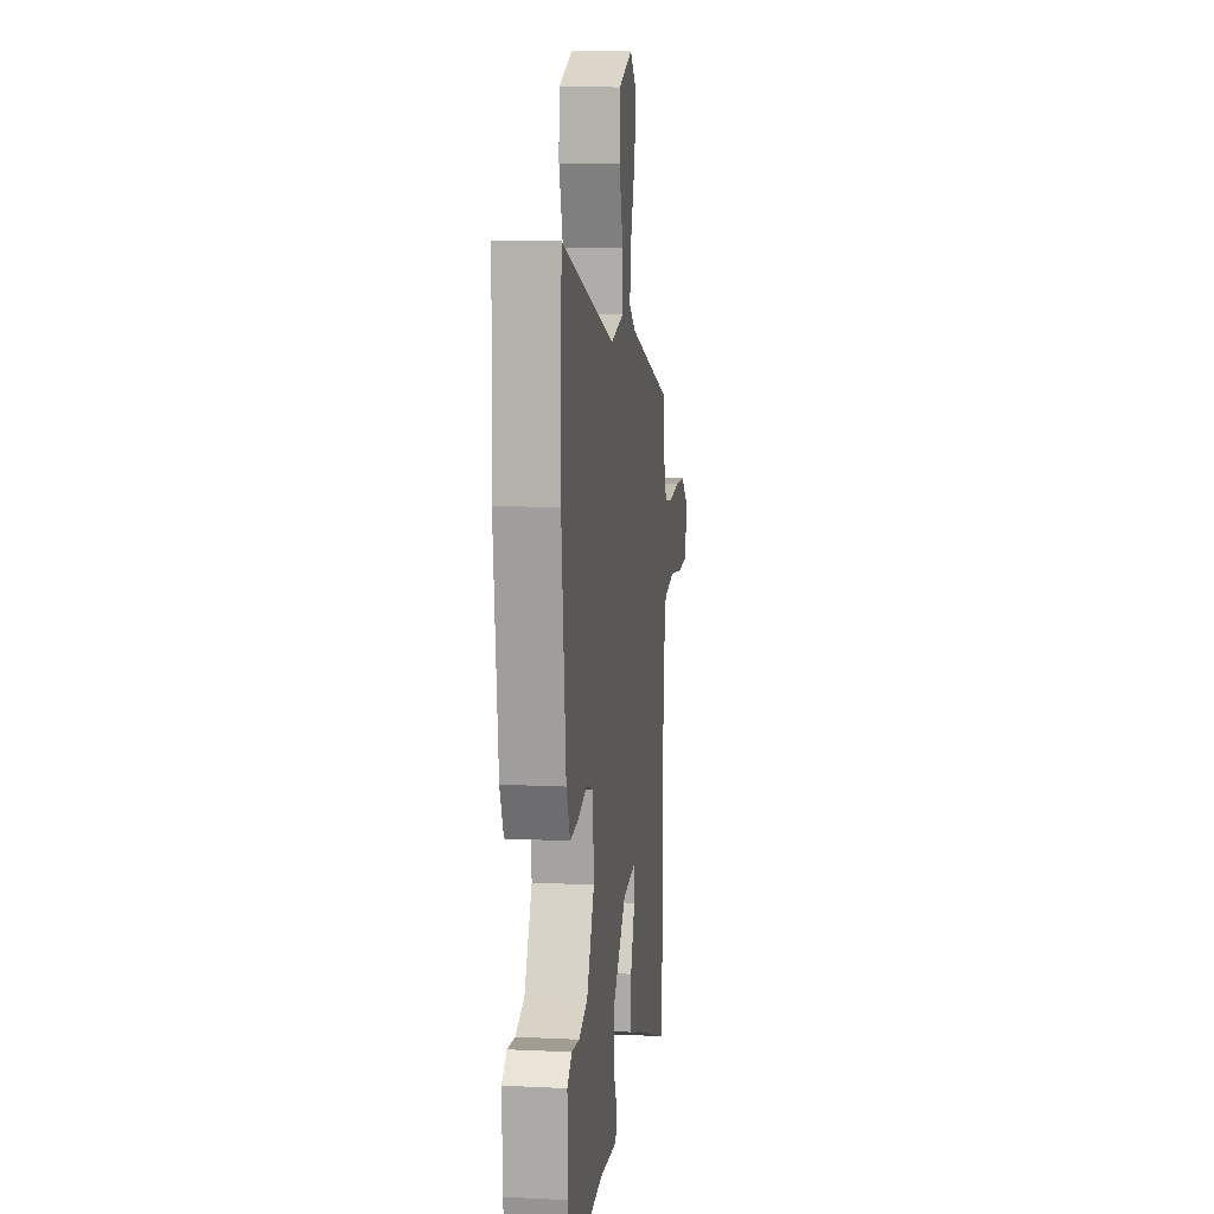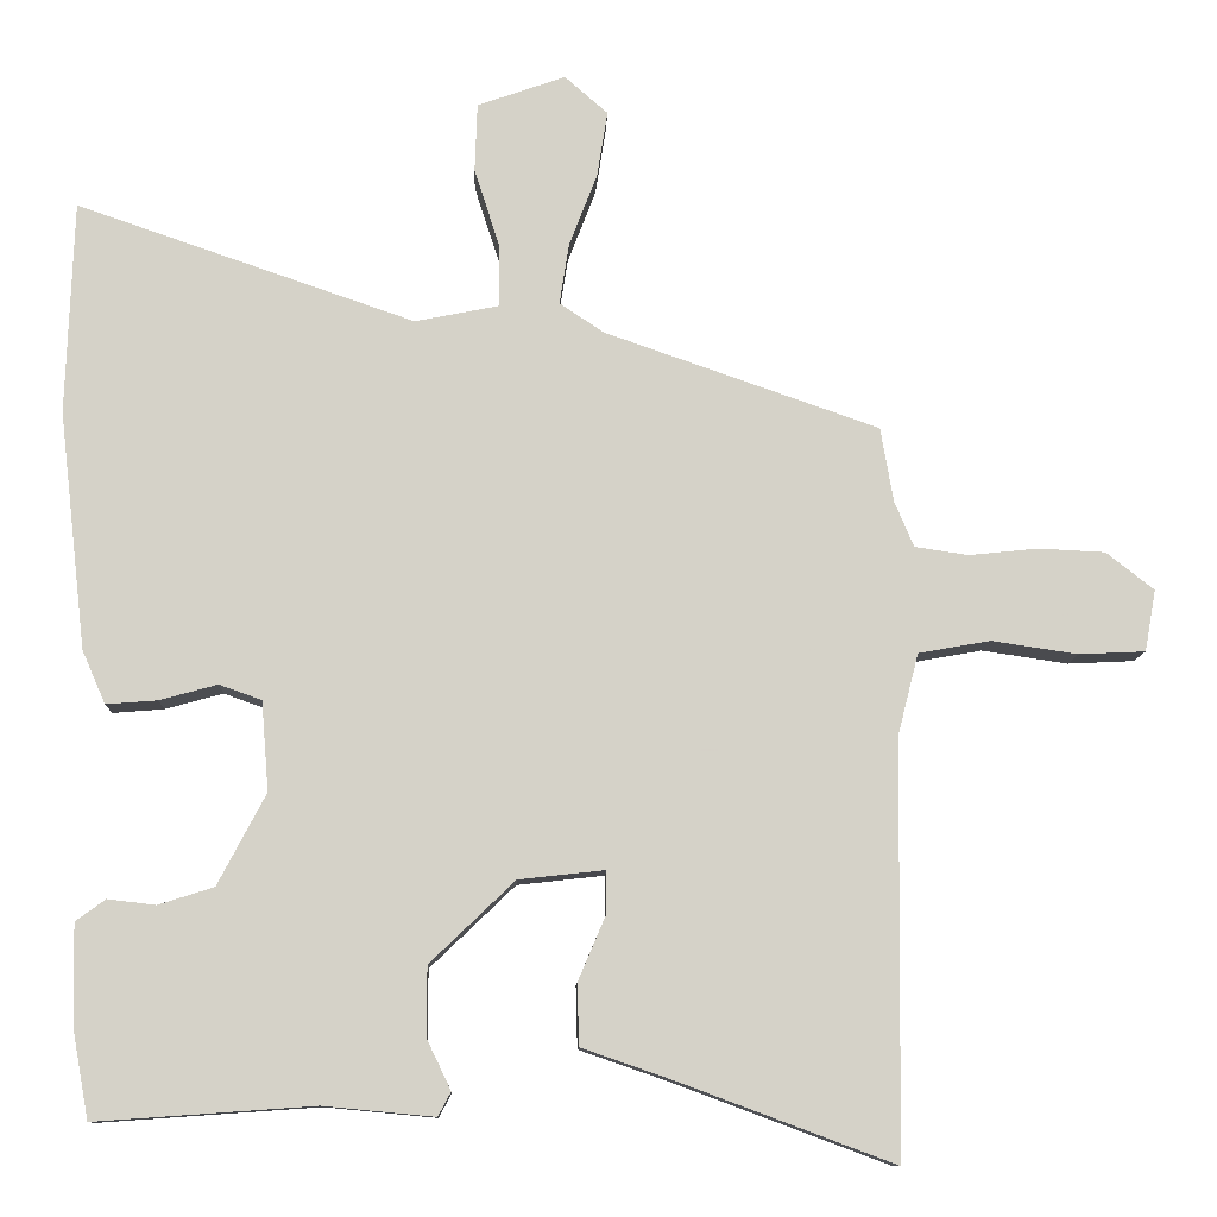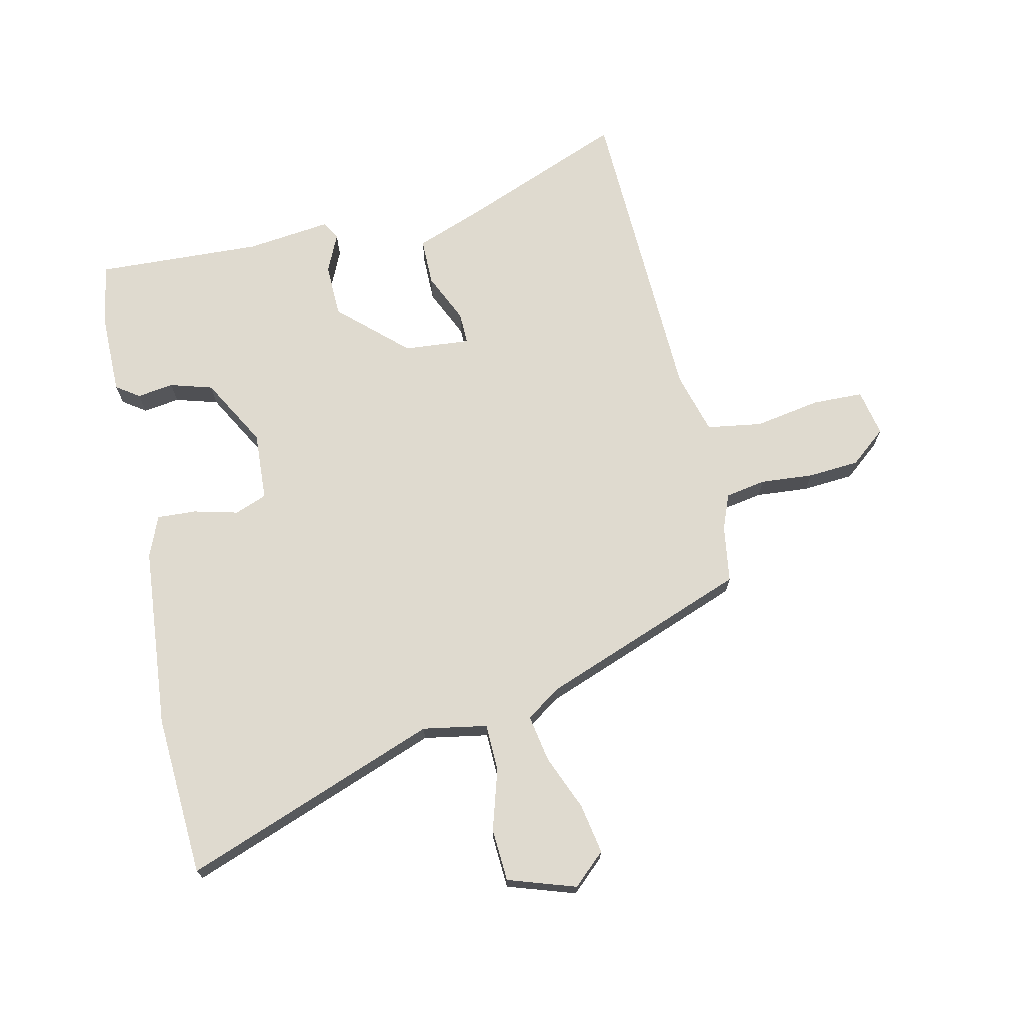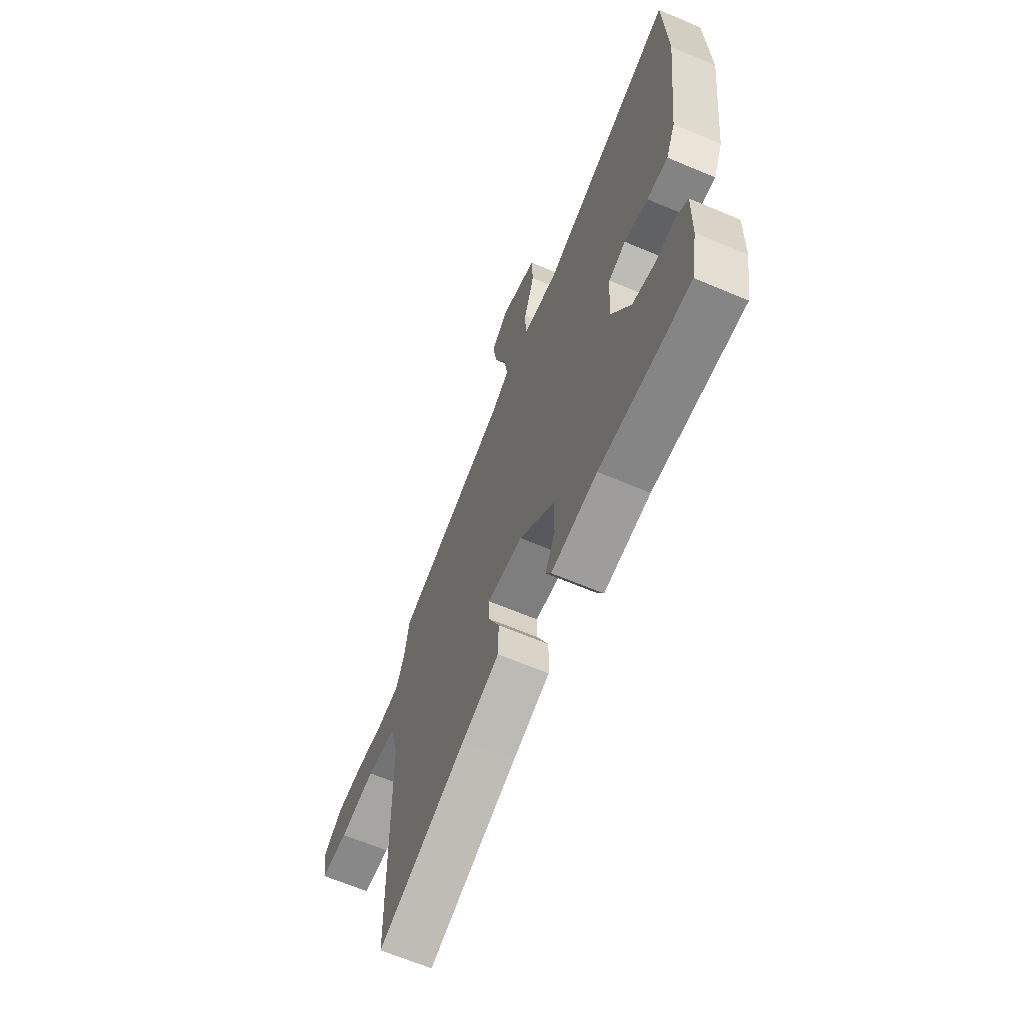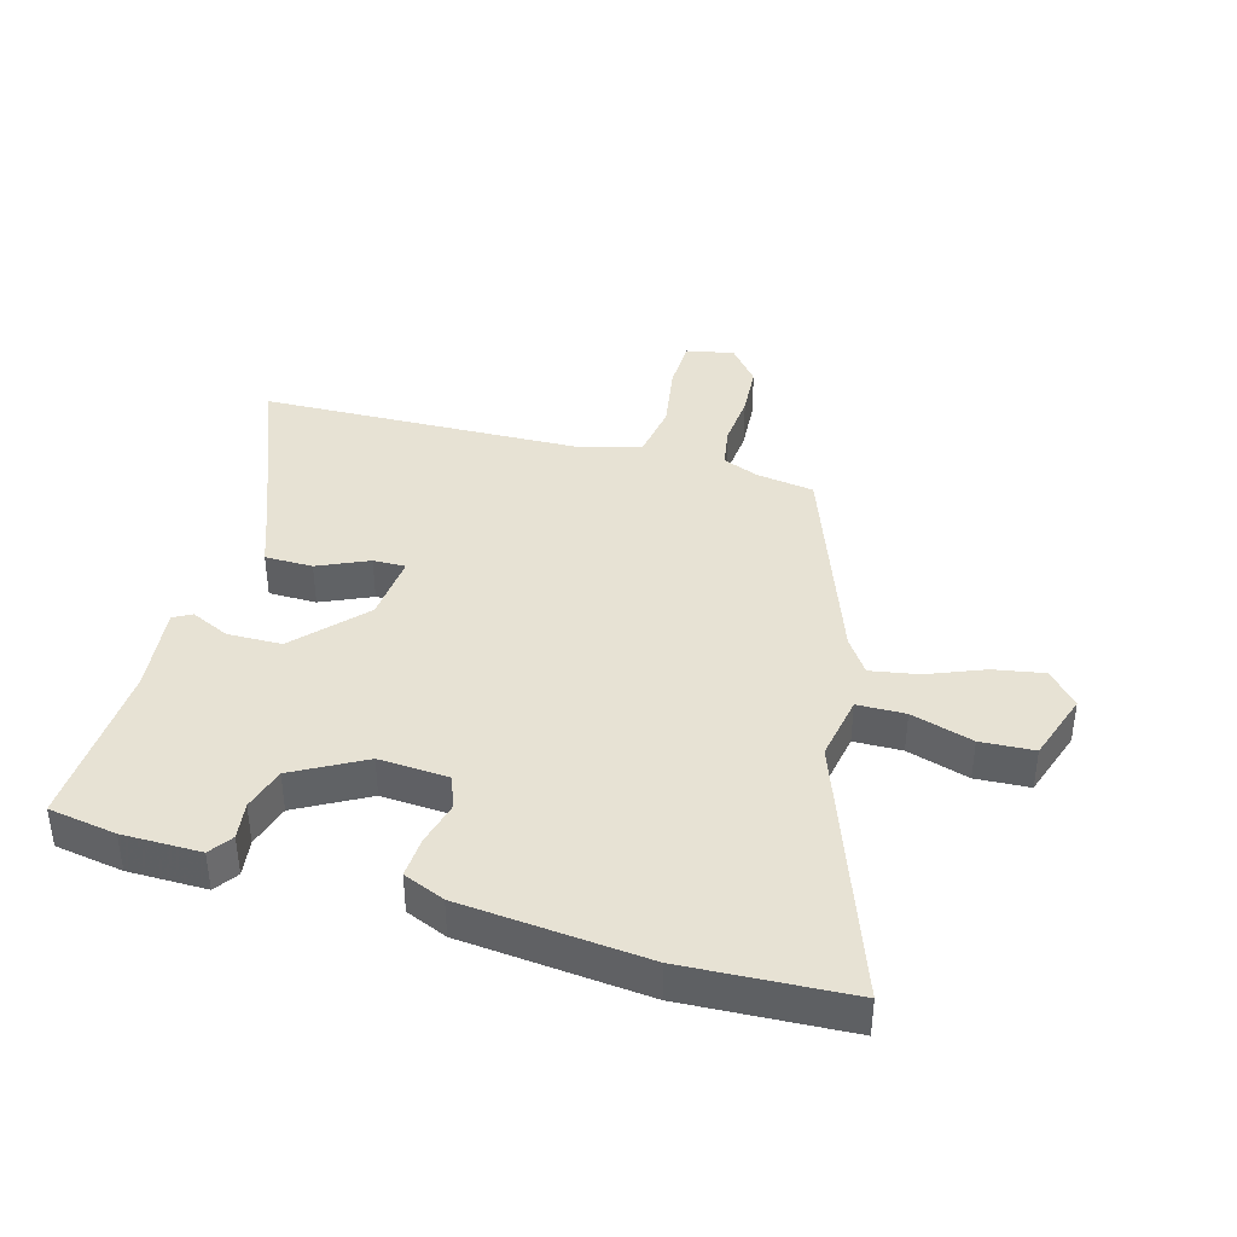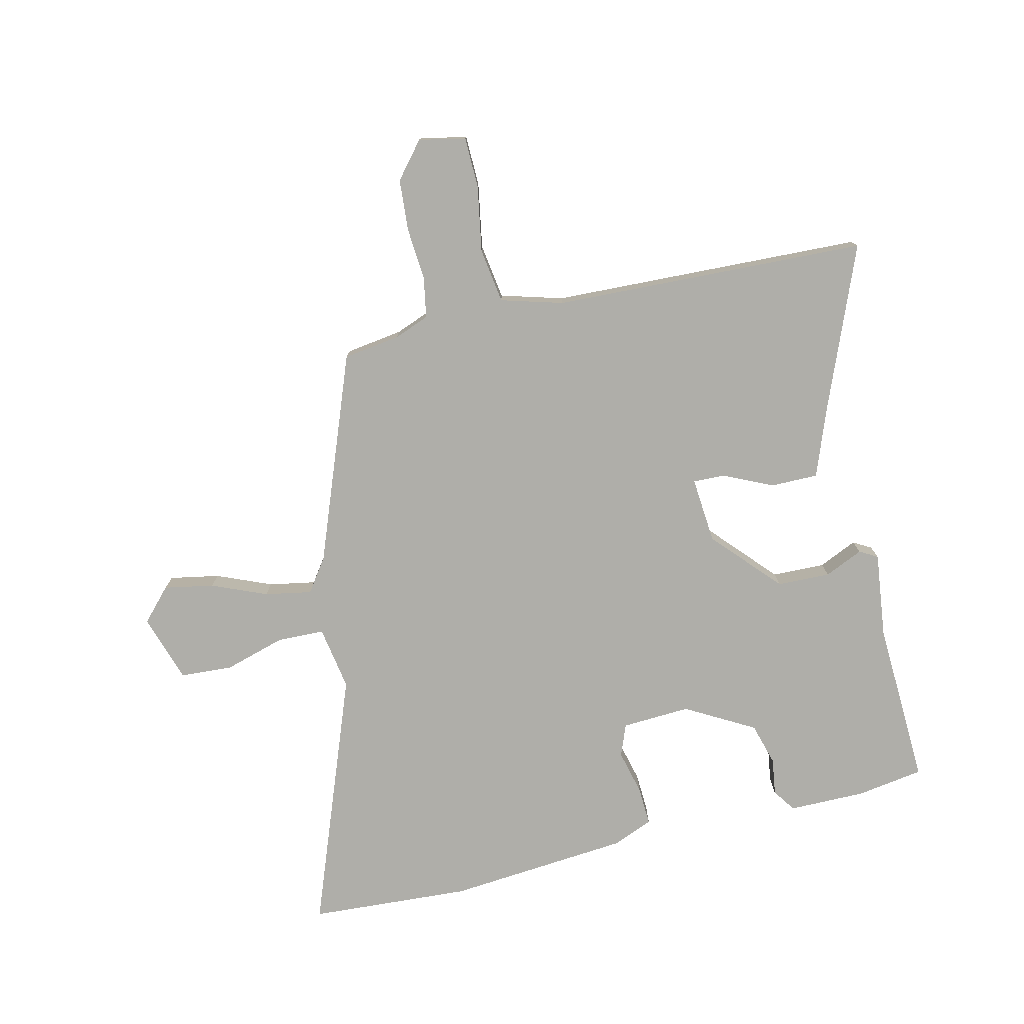
<metadata>
{"format":"obj","ext":"obj","renderer":"f3d","projection":"perspective","resolution":1024,"background":"white","views":[{"elev":11.2,"azim":-83.1,"up":"+Z"},{"elev":-10.7,"azim":-2.2,"up":"+Z"},{"elev":70.8,"azim":-13.9,"up":"+Y"},{"elev":-65.5,"azim":-113.0,"up":"+Z"},{"elev":40.0,"azim":-75.3,"up":"+Y"},{"elev":-77.5,"azim":101.7,"up":"+Y"}]}
</metadata>
<code>
v 0.503 0.07 0.349
v 0.519 0.07 0.256
v 0.543 0.07 0.199
v 0.61 0.07 0.189
v 0.696 0.07 0.198
v 0.78 0.07 0.194
v 0.84 0.07 0.147
v 0.826 0.07 0.07
v 0.743 0.07 0.066
v 0.635 0.07 0.082
v 0.545 0.07 0.066
v 0.519 0.07 -0.036
v 0.513 0.07 -0.551
v 0.244 0.07 -0.451
v 0.131 0.07 -0.412
v 0.129 0.07 -0.335
v 0.164 0.07 -0.253
v 0.164 0.07 -0.201
v 0.056 0.07 -0.213
v -0.05 0.07 -0.315
v -0.05 0.07 -0.402
v -0.02 0.07 -0.464
v -0.036 0.07 -0.494
v -0.175 0.07 -0.481
v -0.447 0.07 -0.5
v -0.467 0.07 -0.391
v -0.47 0.07 -0.265
v -0.433 0.07 -0.238
v -0.373 0.07 -0.245
v -0.304 0.07 -0.223
v -0.244 0.07 -0.109
v -0.253 0.07 0.003
v -0.306 0.07 0.022
v -0.378 0.07 0.002
v -0.442 0.07 -0.003
v -0.471 0.07 0.063
v -0.505 0.07 0.36
v -0.496 0.07 0.625
v -0.075 0.07 0.48
v 0.03 0.07 0.501
v 0.03 0.07 0.578
v -0.002 0.07 0.677
v 0.001 0.07 0.763
v 0.111 0.07 0.802
v 0.165 0.07 0.755
v 0.152 0.07 0.673
v 0.117 0.07 0.582
v 0.105 0.07 0.505
v 0.161 0.07 0.468
v 0.503 0 0.349
v 0.519 0 0.256
v 0.543 0 0.199
v 0.61 0 0.189
v 0.696 0 0.198
v 0.78 0 0.194
v 0.84 0 0.147
v 0.826 0 0.07
v 0.743 0 0.066
v 0.635 0 0.082
v 0.545 0 0.066
v 0.519 0 -0.036
v 0.513 0 -0.551
v 0.244 0 -0.451
v 0.131 0 -0.412
v 0.129 0 -0.335
v 0.164 0 -0.253
v 0.164 0 -0.201
v 0.056 0 -0.213
v -0.05 0 -0.315
v -0.05 0 -0.402
v -0.02 0 -0.464
v -0.036 0 -0.494
v -0.175 0 -0.481
v -0.447 0 -0.5
v -0.467 0 -0.391
v -0.47 0 -0.265
v -0.433 0 -0.238
v -0.373 0 -0.245
v -0.304 0 -0.223
v -0.244 0 -0.109
v -0.253 0 0.003
v -0.306 0 0.022
v -0.378 0 0.002
v -0.442 0 -0.003
v -0.471 0 0.063
v -0.505 0 0.36
v -0.496 0 0.625
v -0.075 0 0.48
v 0.03 0 0.501
v 0.03 0 0.578
v -0.002 0 0.677
v 0.001 0 0.763
v 0.111 0 0.802
v 0.165 0 0.755
v 0.152 0 0.673
v 0.117 0 0.582
v 0.105 0 0.505
v 0.161 0 0.468
f 44 45 46 47
f 44 47 48
f 41 42 43 44
f 40 41 44 48
f 39 40 48 49
f 37 38 39
f 33 34 35 36
f 33 36 37 39
f 26 27 28 29
f 24 25 26 29
f 24 29 30
f 21 22 23 24
f 20 21 24 30
f 19 20 30 31
f 14 15 16 17
f 12 13 14 17
f 11 12 17 18
f 7 8 9 10
f 7 10 11
f 4 5 6 7
f 3 4 7 11
f 2 3 11 18
f 32 33 39 49
f 19 31 32 49
f 18 19 49
f 1 2 18 49
f 96 95 94 93
f 97 96 93
f 93 92 91 90
f 97 93 90 89
f 98 97 89 88
f 88 87 86
f 85 84 83 82
f 88 86 85 82
f 78 77 76 75
f 78 75 74 73
f 79 78 73
f 73 72 71 70
f 79 73 70 69
f 80 79 69 68
f 66 65 64 63
f 66 63 62 61
f 67 66 61 60
f 59 58 57 56
f 60 59 56
f 56 55 54 53
f 60 56 53 52
f 67 60 52 51
f 98 88 82 81
f 98 81 80 68
f 98 68 67
f 98 67 51 50
f 1 50 51 2
f 2 51 52 3
f 3 52 53 4
f 4 53 54 5
f 5 54 55 6
f 6 55 56 7
f 7 56 57 8
f 8 57 58 9
f 9 58 59 10
f 10 59 60 11
f 11 60 61 12
f 12 61 62 13
f 13 62 63 14
f 14 63 64 15
f 15 64 65 16
f 16 65 66 17
f 17 66 67 18
f 18 67 68 19
f 19 68 69 20
f 20 69 70 21
f 21 70 71 22
f 22 71 72 23
f 23 72 73 24
f 24 73 74 25
f 25 74 75 26
f 26 75 76 27
f 27 76 77 28
f 28 77 78 29
f 29 78 79 30
f 30 79 80 31
f 31 80 81 32
f 32 81 82 33
f 33 82 83 34
f 34 83 84 35
f 35 84 85 36
f 36 85 86 37
f 37 86 87 38
f 38 87 88 39
f 39 88 89 40
f 40 89 90 41
f 41 90 91 42
f 42 91 92 43
f 43 92 93 44
f 44 93 94 45
f 45 94 95 46
f 46 95 96 47
f 47 96 97 48
f 48 97 98 49
f 49 98 50 1

</code>
